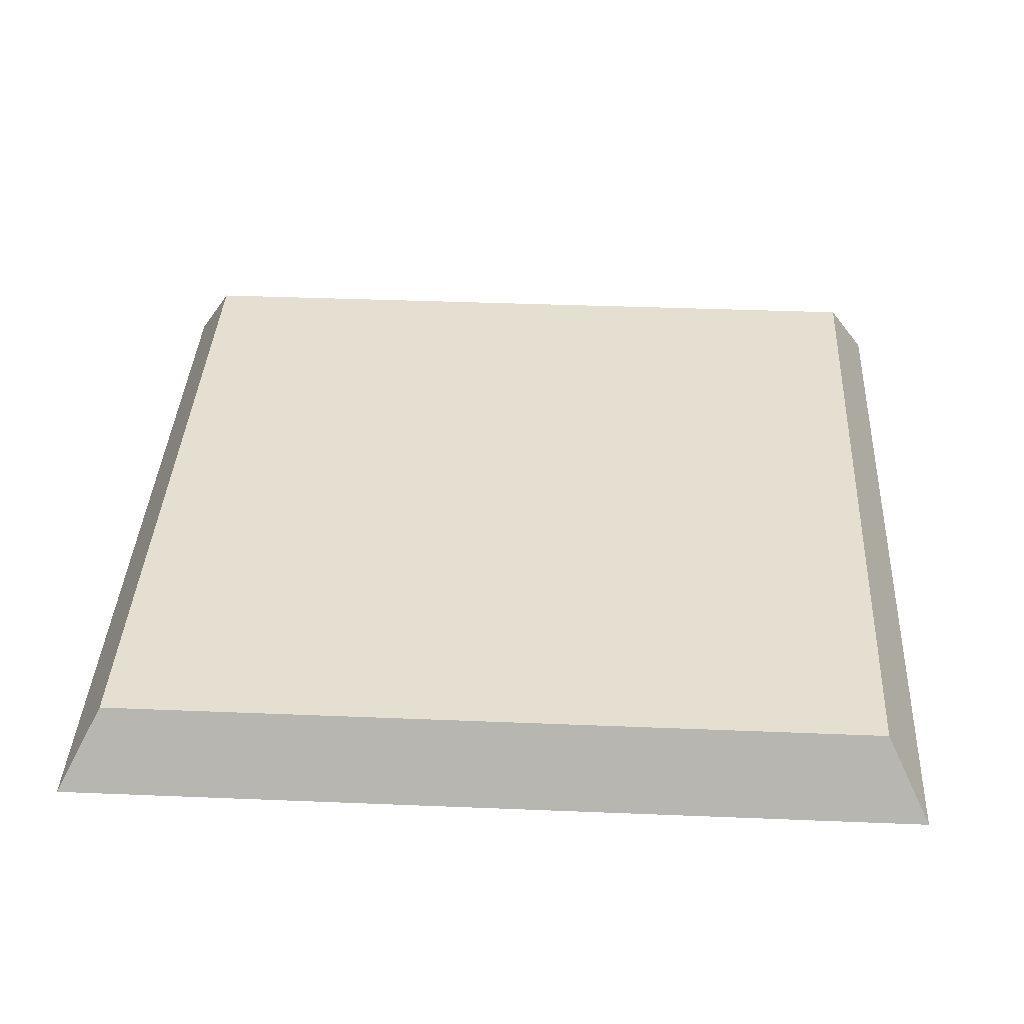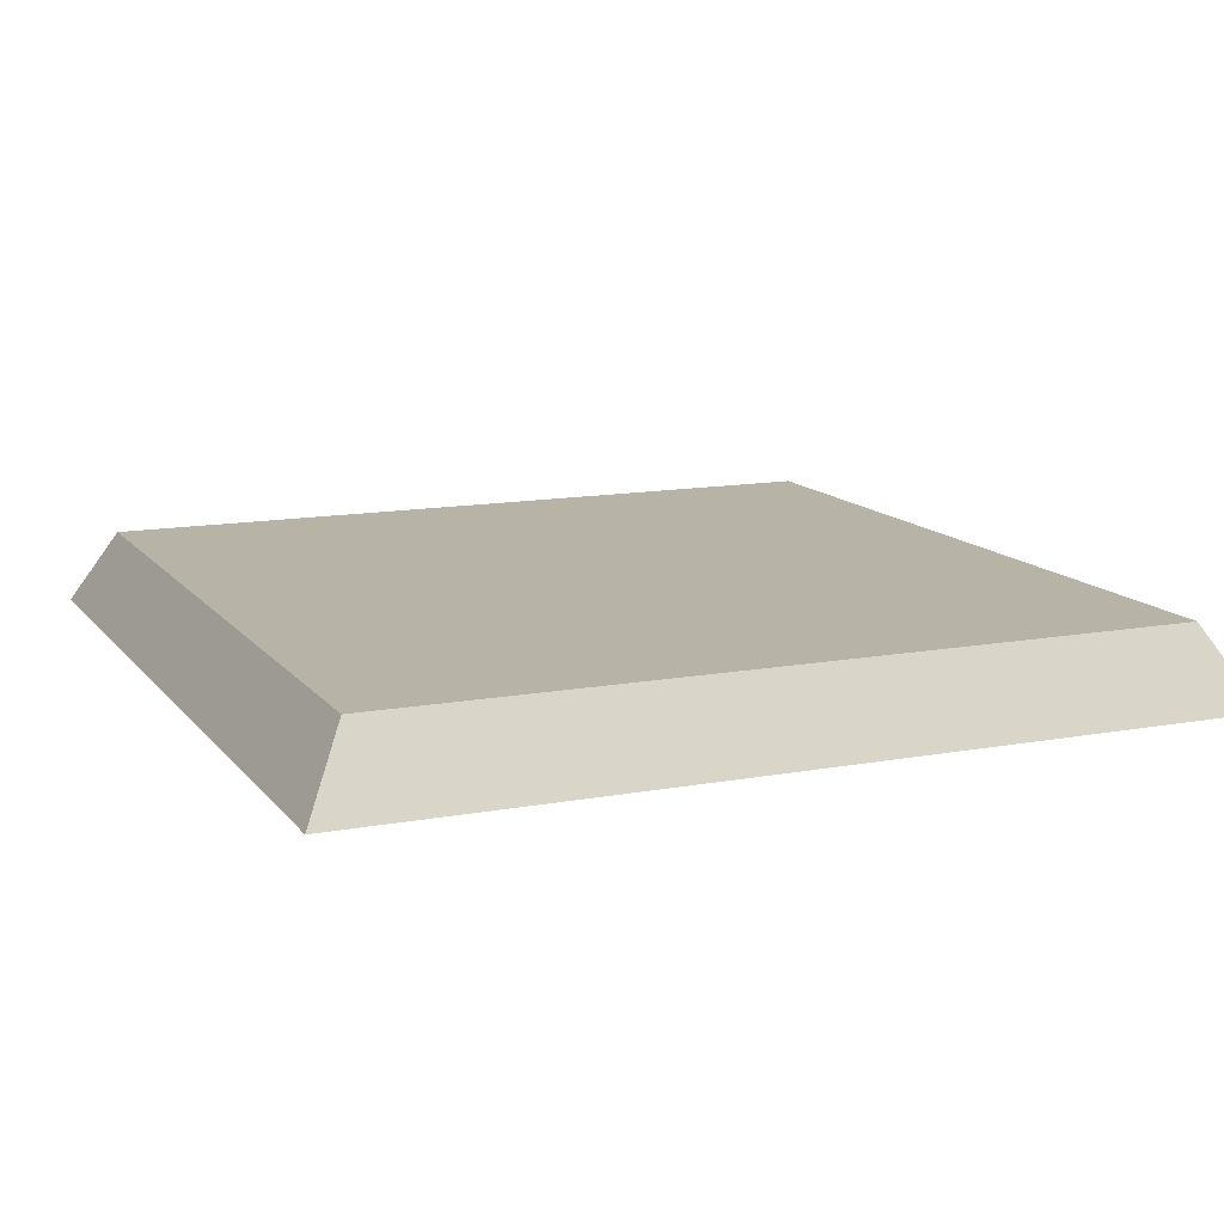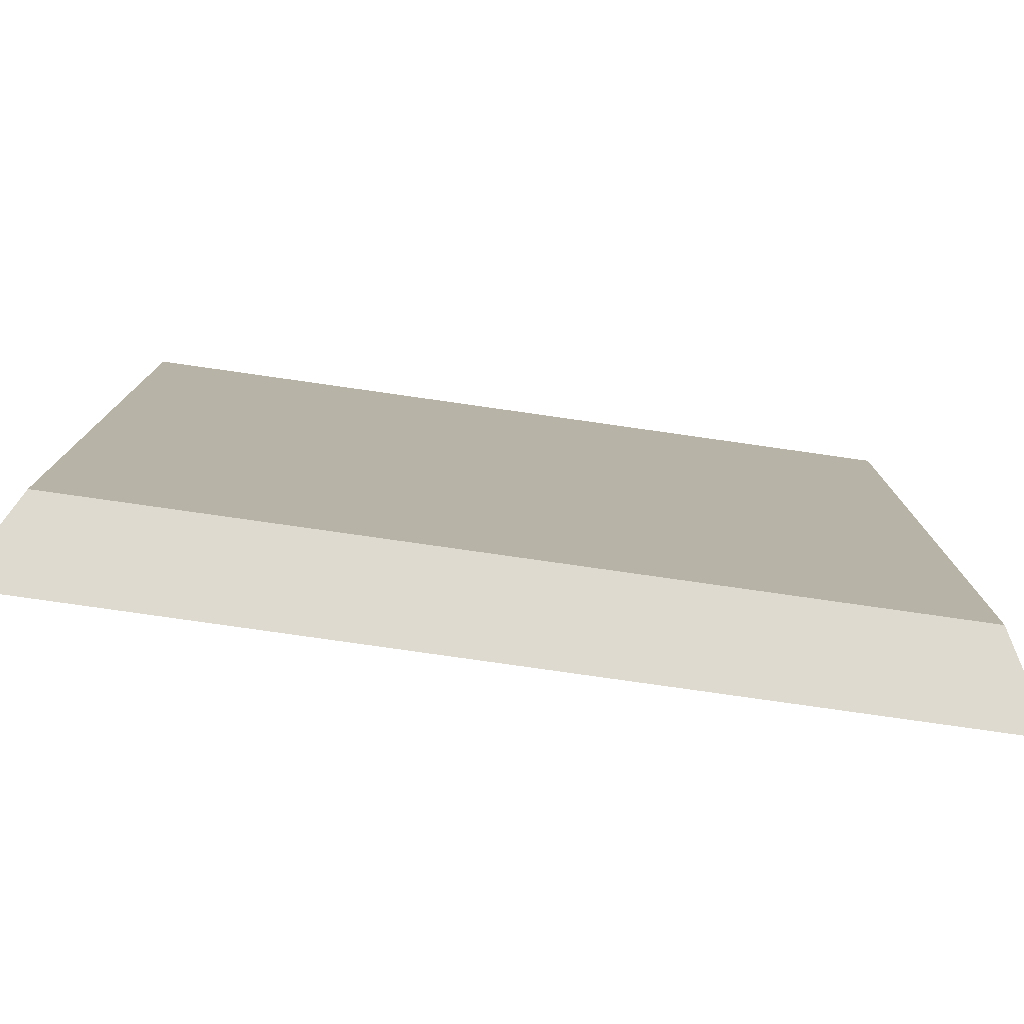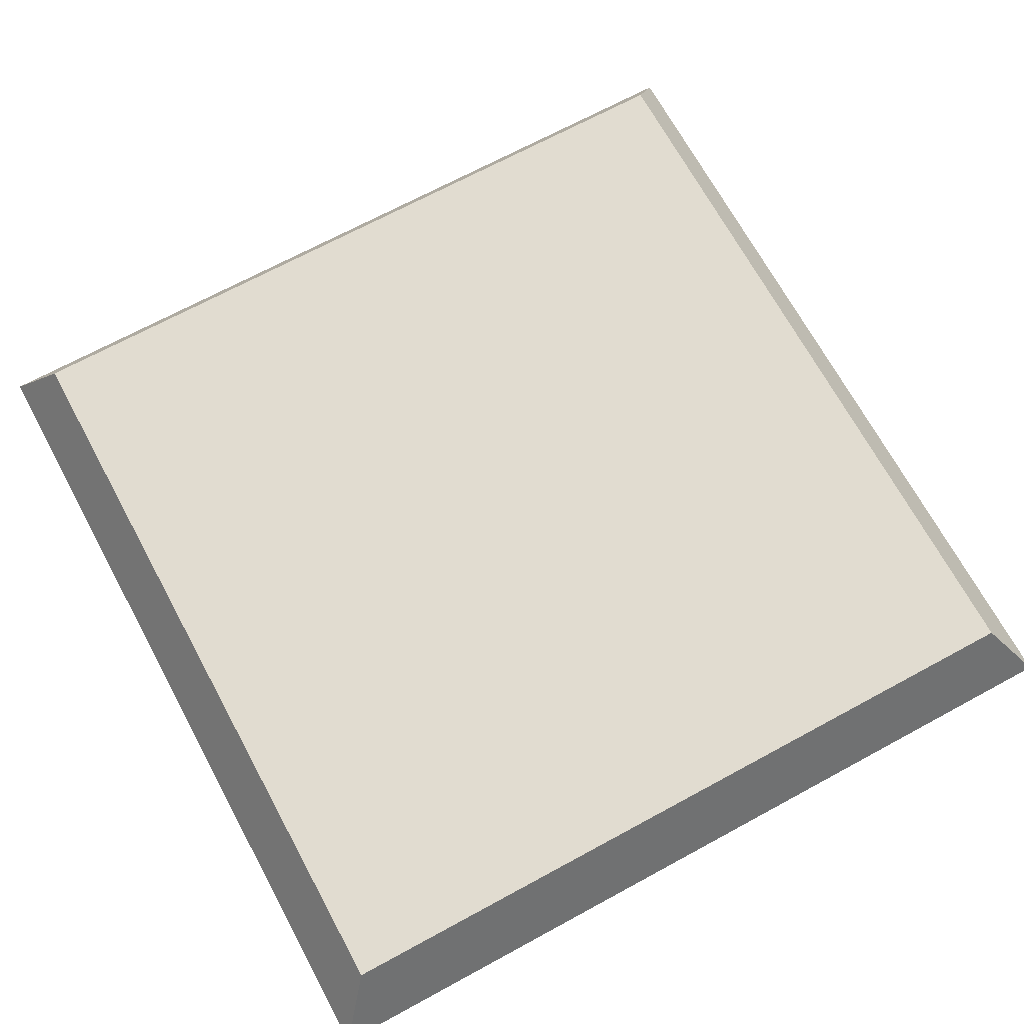
<metadata>
{"format":"obj","ext":"obj","renderer":"f3d","projection":"perspective","resolution":1024,"background":"white","views":[{"elev":37.5,"azim":93.0,"up":"+Y"},{"elev":12.9,"azim":-23.3,"up":"+Y"},{"elev":-79.2,"azim":171.9,"up":"+Z"},{"elev":69.4,"azim":-118.5,"up":"+Y"}]}
</metadata>
<code>
o mesh19/mesh19-geometry#mesh19-geometry
v -0.2711 -0.1479 0.01073
v -0.2722 -0.1479 0.009638
v -0.2722 -0.1479 0.01053
v -0.2224 -0.1479 0.000475
v -0.2722 -0.1479 0.01526
v -0.2722 -0.1479 0.0121
v -0.273 -0.1479 0.009638
v -0.2703 -0.1479 0.01109
v -0.2722 -0.1479 0.02344
v -0.2717 -0.1479 0.01222
v -0.2849 -0.1479 0.000475
v -0.2707 -0.1479 0.01308
v -0.2697 -0.1479 0.01164
v -0.2722 -0.1479 0.02211
v -0.2705 -0.1479 0.01613
v -0.2713 -0.1479 0.01243
v -0.2752 -0.1479 0.01151
v -0.219 -0.154 -0.002994
v -0.273 -0.1479 0.01052
v -0.2693 -0.1479 0.01236
v -0.2722 -0.1479 0.01722
v -0.2667 -0.1479 0.03558
v -0.2756 -0.1479 0.01194
v -0.2748 -0.1479 0.01114
v -0.2884 -0.154 -0.002994
v -0.2224 -0.1479 0.06291
v -0.273 -0.1479 0.01215
v -0.2737 -0.1479 0.01065
v -0.2691 -0.1479 0.01773
v -0.2722 -0.1479 0.02043
v -0.273 -0.1479 0.02344
v -0.2714 -0.1479 0.02197
v -0.2716 -0.1479 0.01757
v -0.2759 -0.1479 0.01243
v -0.2753 -0.1479 0.01543
v -0.2744 -0.1479 0.01619
v -0.2743 -0.1479 0.01086
v -0.2849 -0.1479 0.06291
v -0.219 -0.154 0.06638
v -0.2302 -0.1479 0.05198
v -0.273 -0.1479 0.01497
v -0.2735 -0.1479 0.01235
v -0.2696 -0.1479 0.01691
v -0.2693 -0.1479 0.0173
v -0.2689 -0.1479 0.01874
v -0.2716 -0.1479 0.02021
v -0.2742 -0.1479 0.02191
v -0.273 -0.1479 0.02214
v -0.2708 -0.1479 0.02175
v -0.2712 -0.1479 0.01794
v -0.276 -0.1479 0.01297
v -0.2756 -0.1479 0.01502
v -0.2884 -0.154 0.06638
v -0.2769 -0.1479 0.04973
v -0.2308 -0.1479 0.04324
v -0.2308 -0.1479 0.05271
v -0.273 -0.1479 0.01688
v -0.274 -0.1479 0.01299
v -0.2738 -0.1479 0.01263
v -0.2702 -0.1479 0.02144
v -0.2691 -0.1479 0.02003
v -0.269 -0.1479 0.01942
v -0.2752 -0.1479 0.02141
v -0.273 -0.1479 0.02048
v -0.2712 -0.1479 0.01986
v -0.2709 -0.1479 0.01836
v -0.2761 -0.1479 0.01357
v -0.2759 -0.1479 0.01457
v -0.2749 -0.1479 0.01897
v -0.2741 -0.1479 0.01345
v -0.2685 -0.1479 0.05329
v -0.2764 -0.1479 0.01963
v -0.2309 -0.1479 0.04226
v -0.2315 -0.1479 0.05083
v -0.2314 -0.1479 0.05325
v -0.2735 -0.1479 0.01465
v -0.2698 -0.1479 0.02104
v -0.2694 -0.1479 0.02057
v -0.2659 -0.1479 0.03558
v -0.2756 -0.1479 0.02107
v -0.2742 -0.1479 0.02002
v -0.2737 -0.1479 0.02032
v -0.2709 -0.1479 0.0194
v -0.2708 -0.1479 0.01885
v -0.276 -0.1479 0.01409
v -0.2746 -0.1479 0.01957
v -0.274 -0.1479 0.01391
v -0.2685 -0.1479 0.04973
v -0.2759 -0.1479 0.02065
v -0.2312 -0.1479 0.0414
v -0.2319 -0.1479 0.05127
v -0.2322 -0.1479 0.05358
v -0.2738 -0.1479 0.0143
v -0.2659 -0.1479 0.05329
v -0.2638 -0.1479 0.04774
v -0.2729 -0.1479 0.04774
v -0.2316 -0.1479 0.04066
v -0.2323 -0.1479 0.05159
v -0.2331 -0.1479 0.05369
v -0.2684 -0.1479 0.04145
v -0.2659 -0.1479 0.04973
v -0.2659 -0.1479 0.04774
v -0.2398 -0.1479 0.04157
v -0.2685 -0.1479 0.04774
v -0.2321 -0.1479 0.04005
v -0.2329 -0.1479 0.0518
v -0.2342 -0.1479 0.05357
v -0.2685 -0.1479 0.04238
v -0.2638 -0.1479 0.04973
v -0.2401 -0.1479 0.04241
v -0.2394 -0.1479 0.04083
v -0.2685 -0.1479 0.04318
v -0.2327 -0.1479 0.03957
v -0.2329 -0.1479 0.04353
v -0.2356 -0.1479 0.05322
v -0.2342 -0.1479 0.05176
v -0.2335 -0.1479 0.05187
v -0.2411 -0.1479 0.04623
v -0.2399 -0.1479 0.04478
v -0.2393 -0.1479 0.04623
v -0.2388 -0.1479 0.04017
v -0.2335 -0.1479 0.03922
v -0.2331 -0.1479 0.04235
v -0.2369 -0.1479 0.05287
v -0.2352 -0.1479 0.05142
v -0.2335 -0.1479 0.04759
v -0.2399 -0.1479 0.05376
v -0.2412 -0.1479 0.0528
v -0.2401 -0.1479 0.04333
v -0.2381 -0.1479 0.03963
v -0.2344 -0.1479 0.03901
v -0.2335 -0.1479 0.04623
v -0.2378 -0.1479 0.05276
v -0.2364 -0.1479 0.05109
v -0.2389 -0.1479 0.05301
v -0.2411 -0.1479 0.04759
v -0.2387 -0.1479 0.04759
v -0.2373 -0.1479 0.03925
v -0.2353 -0.1479 0.03895
v -0.2336 -0.1479 0.0415
v -0.2384 -0.1479 0.05282
v -0.2373 -0.1479 0.05098
v -0.2365 -0.1479 0.04759
v -0.2394 -0.1479 0.05114
v -0.2406 -0.1479 0.05204
v -0.2383 -0.1479 0.04846
v -0.2379 -0.1479 0.04324
v -0.2363 -0.1479 0.03902
v -0.2344 -0.1479 0.04099
v -0.2383 -0.1479 0.0501
v -0.2377 -0.1479 0.04426
v -0.2369 -0.1479 0.05047
v -0.2364 -0.1479 0.04865
v -0.237 -0.1479 0.04623
v -0.2364 -0.1479 0.04811
v -0.2387 -0.1479 0.05098
v -0.24 -0.1479 0.05149
v -0.2382 -0.1479 0.04926
v -0.2377 -0.1479 0.04226
v -0.2372 -0.1479 0.04149
v -0.2354 -0.1479 0.04081
v -0.2371 -0.1479 0.04584
v -0.2366 -0.1479 0.0499
v -0.2365 -0.1479 0.04928
v -0.2364 -0.1479 0.04098
f 1 2 3
f 4 2 1
f 4 7 2
f 4 1 8
f 11 7 4
f 4 8 13
f 15 6 5
f 6 15 10
f 7 11 17
f 18 11 4
f 4 13 20
f 9 22 14
f 10 15 16
f 17 11 23
f 7 17 24
f 11 18 25
f 26 18 4
f 7 28 19
f 16 15 12
f 12 15 20
f 4 20 29
f 31 22 9
f 14 22 32
f 23 11 34
f 7 24 37
f 25 38 11
f 18 26 39
f 4 40 26
f 7 37 28
f 20 15 43
f 20 44 29
f 4 29 45
f 46 21 30
f 47 22 31
f 32 22 49
f 21 46 33
f 34 11 51
f 38 25 53
f 38 54 11
f 26 53 39
f 4 55 40
f 56 26 40
f 42 41 27
f 20 43 44
f 4 45 22
f 63 22 47
f 48 47 31
f 49 22 60
f 33 46 65
f 33 65 50
f 51 11 67
f 52 69 35
f 35 69 36
f 53 26 38
f 54 38 71
f 72 11 54
f 4 73 55
f 55 74 40
f 75 26 56
f 42 76 41
f 59 76 42
f 62 22 45
f 4 22 79
f 80 22 63
f 60 22 77
f 50 65 83
f 50 83 66
f 67 11 72
f 68 69 52
f 36 69 86
f 71 38 26
f 88 54 71
f 54 89 72
f 4 90 73
f 55 91 74
f 92 26 75
f 57 82 64
f 87 58 70
f 58 93 59
f 59 93 76
f 78 22 61
f 61 22 62
f 4 79 95
f 89 22 80
f 77 22 78
f 66 83 84
f 72 85 67
f 85 69 68
f 36 86 81
f 71 26 94
f 89 54 22
f 4 97 90
f 55 98 91
f 99 26 92
f 57 81 82
f 58 87 93
f 95 79 102
f 4 95 103
f 85 72 69
f 36 81 57
f 94 26 101
f 4 105 97
f 55 106 98
f 107 26 99
f 103 95 110
f 4 103 111
f 101 26 109
f 112 96 104
f 4 113 105
f 114 106 55
f 115 26 107
f 96 108 100
f 109 26 95
f 110 95 118
f 4 111 121
f 108 96 112
f 4 122 113
f 123 106 114
f 124 26 115
f 126 117 106
f 95 26 127
f 118 95 128
f 110 118 129
f 4 121 130
f 4 131 122
f 132 106 123
f 133 26 124
f 126 125 116
f 126 116 117
f 126 106 132
f 127 26 135
f 95 127 128
f 118 128 136
f 118 119 129
f 119 118 120
f 4 130 138
f 4 139 131
f 140 132 123
f 141 26 133
f 126 134 125
f 135 26 141
f 145 136 128
f 4 138 148
f 4 148 139
f 149 132 140
f 134 152 142
f 126 153 134
f 155 126 143
f 136 145 137
f 137 150 146
f 161 132 149
f 152 134 163
f 126 155 153
f 164 134 153
f 165 154 132
f 137 157 144
f 137 144 156
f 137 145 157
f 137 156 150
f 146 150 158
f 151 159 147
f 165 132 161
f 160 151 162
f 163 134 164
f 165 162 154
f 159 151 160
f 160 162 165
f 3 2 1
f 1 2 4
f 3 5 2
f 1 6 3
f 2 7 4
f 8 1 4
f 5 9 2
f 5 3 6
f 10 6 1
f 4 7 11
f 2 9 7
f 8 12 1
f 13 8 4
f 9 5 14
f 5 6 15
f 10 15 6
f 16 10 1
f 17 11 7
f 4 11 18
f 7 9 19
f 12 16 1
f 20 12 8
f 13 20 8
f 20 13 4
f 21 14 5
f 14 22 9
f 15 21 5
f 16 15 10
f 23 11 17
f 24 17 7
f 25 18 11
f 4 18 26
f 19 9 27
f 19 28 7
f 12 15 16
f 20 15 12
f 29 20 4
f 30 14 21
f 9 22 31
f 32 22 14
f 33 21 15
f 34 11 23
f 17 35 23
f 24 36 17
f 37 24 7
f 11 38 25
f 39 26 18
f 26 40 4
f 27 9 41
f 27 42 19
f 28 37 7
f 19 42 28
f 43 15 20
f 29 44 20
f 45 29 4
f 14 30 32
f 30 21 46
f 31 22 47
f 31 48 9
f 49 22 32
f 33 46 21
f 50 33 15
f 51 11 34
f 23 52 34
f 35 52 23
f 36 35 17
f 37 36 24
f 53 25 38
f 11 54 38
f 39 53 26
f 40 55 4
f 40 26 56
f 41 9 57
f 27 41 42
f 28 58 37
f 42 59 28
f 43 60 15
f 44 43 20
f 29 61 44
f 45 62 29
f 22 45 4
f 46 32 30
f 47 22 63
f 31 47 48
f 64 9 48
f 60 22 49
f 49 32 65
f 65 46 33
f 50 65 33
f 66 50 15
f 67 11 51
f 34 68 51
f 52 68 34
f 35 69 52
f 36 69 35
f 70 36 37
f 38 26 53
f 71 38 54
f 54 11 72
f 55 73 4
f 40 74 55
f 56 26 75
f 56 75 40
f 57 9 64
f 41 57 76
f 41 76 42
f 70 37 58
f 59 58 28
f 42 76 59
f 60 49 15
f 77 60 43
f 44 78 43
f 61 78 44
f 62 61 29
f 45 22 62
f 79 22 4
f 65 32 46
f 63 22 80
f 47 63 69
f 48 47 81
f 64 48 82
f 77 22 60
f 83 49 65
f 83 65 50
f 66 83 50
f 84 66 15
f 72 11 67
f 67 51 85
f 68 85 51
f 52 69 68
f 86 69 36
f 87 36 70
f 26 38 71
f 71 54 88
f 72 89 54
f 73 90 4
f 73 55 90
f 74 91 55
f 40 75 74
f 75 26 92
f 64 82 57
f 76 57 93
f 70 58 87
f 59 93 58
f 76 93 59
f 49 84 15
f 78 77 43
f 61 22 78
f 62 22 61
f 79 94 22
f 95 79 4
f 80 22 89
f 63 80 69
f 86 47 69
f 81 47 86
f 82 48 81
f 78 22 77
f 84 49 83
f 84 83 66
f 67 85 72
f 68 69 85
f 81 86 36
f 57 36 87
f 94 26 71
f 54 96 88
f 71 88 94
f 22 54 89
f 72 69 89
f 90 97 4
f 90 55 97
f 91 98 55
f 74 75 91
f 92 26 99
f 75 92 91
f 82 81 57
f 93 57 87
f 93 87 58
f 22 94 100
f 101 94 79
f 102 79 95
f 103 95 4
f 80 89 69
f 69 72 85
f 57 81 36
f 101 26 94
f 104 88 96
f 54 22 96
f 104 94 88
f 97 105 4
f 97 55 105
f 98 106 55
f 91 92 98
f 99 26 107
f 92 99 106
f 100 94 108
f 100 96 22
f 102 101 79
f 95 109 102
f 110 95 103
f 111 103 4
f 109 26 101
f 104 96 112
f 112 94 104
f 105 113 4
f 105 55 113
f 55 106 114
f 98 92 106
f 107 26 115
f 99 107 116
f 106 99 117
f 108 94 112
f 100 108 96
f 101 102 109
f 95 26 109
f 118 95 110
f 103 119 110
f 111 120 103
f 121 111 4
f 112 96 108
f 113 122 4
f 55 114 113
f 114 106 123
f 115 26 124
f 107 115 125
f 116 107 125
f 117 99 116
f 106 117 126
f 127 26 95
f 128 95 118
f 129 118 110
f 129 110 119
f 120 119 103
f 121 120 111
f 130 121 4
f 122 131 4
f 113 123 122
f 114 123 113
f 123 106 132
f 124 26 133
f 115 124 134
f 125 115 134
f 116 125 126
f 117 116 126
f 132 106 126
f 135 26 127
f 128 127 95
f 136 128 118
f 129 119 118
f 120 118 119
f 121 137 120
f 130 137 121
f 138 130 4
f 131 139 4
f 122 140 131
f 123 140 122
f 123 132 140
f 133 26 141
f 124 133 142
f 134 124 142
f 125 134 126
f 126 143 132
f 141 26 135
f 135 127 144
f 128 145 127
f 128 136 145
f 136 118 137
f 120 137 118
f 146 137 130
f 130 138 147
f 148 138 4
f 139 148 4
f 131 149 139
f 140 149 131
f 140 132 149
f 133 141 150
f 142 133 151
f 142 152 134
f 134 153 126
f 132 143 154
f 143 126 155
f 141 135 156
f 144 127 157
f 156 135 144
f 157 127 145
f 137 145 136
f 146 150 137
f 158 146 130
f 159 147 138
f 147 133 130
f 148 160 138
f 139 161 148
f 149 161 139
f 149 132 161
f 150 141 156
f 158 133 150
f 151 133 147
f 151 162 142
f 163 134 152
f 152 142 162
f 153 155 126
f 153 134 164
f 143 152 154
f 132 154 165
f 155 164 143
f 144 157 137
f 156 144 137
f 157 145 137
f 150 156 137
f 158 150 146
f 130 133 158
f 147 159 151
f 160 159 138
f 165 160 148
f 161 165 148
f 161 132 165
f 162 151 160
f 164 134 163
f 163 152 143
f 154 152 162
f 153 164 155
f 154 162 165
f 163 143 164
f 160 151 159
f 165 162 160
f 2 5 3
f 3 6 1
f 2 9 5
f 6 3 5
f 1 6 10
f 7 9 2
f 1 12 8
f 14 5 9
f 1 10 16
f 19 9 7
f 1 16 12
f 8 12 20
f 8 20 13
f 5 14 21
f 5 21 15
f 27 9 19
f 21 14 30
f 15 21 33
f 23 35 17
f 17 36 24
f 41 9 27
f 19 42 27
f 28 42 19
f 32 30 14
f 9 48 31
f 15 33 50
f 34 52 23
f 23 52 35
f 17 35 36
f 24 36 37
f 57 9 41
f 37 58 28
f 28 59 42
f 15 60 43
f 44 61 29
f 29 62 45
f 30 32 46
f 48 9 64
f 65 32 49
f 15 50 66
f 51 68 34
f 34 68 52
f 37 36 70
f 40 75 56
f 64 9 57
f 76 57 41
f 58 37 70
f 28 58 59
f 15 49 60
f 43 60 77
f 43 78 44
f 44 78 61
f 29 61 62
f 46 32 65
f 69 63 47
f 81 47 48
f 82 48 64
f 65 49 83
f 15 66 84
f 85 51 67
f 51 85 68
f 70 36 87
f 90 55 73
f 74 75 40
f 93 57 76
f 15 84 49
f 43 77 78
f 22 94 79
f 69 80 63
f 69 47 86
f 86 47 81
f 81 48 82
f 83 49 84
f 87 36 57
f 88 96 54
f 94 88 71
f 89 69 72
f 97 55 90
f 91 75 74
f 91 92 75
f 87 57 93
f 100 94 22
f 79 94 101
f 69 89 80
f 96 88 104
f 96 22 54
f 88 94 104
f 105 55 97
f 98 92 91
f 106 99 92
f 108 94 100
f 22 96 100
f 79 101 102
f 102 109 95
f 104 94 112
f 113 55 105
f 106 92 98
f 116 107 99
f 117 99 106
f 112 94 108
f 109 102 101
f 110 119 103
f 103 120 111
f 113 114 55
f 125 115 107
f 125 107 116
f 116 99 117
f 119 110 129
f 103 119 120
f 111 120 121
f 122 123 113
f 113 123 114
f 134 124 115
f 134 115 125
f 120 137 121
f 121 137 130
f 131 140 122
f 122 140 123
f 142 133 124
f 142 124 134
f 132 143 126
f 144 127 135
f 127 145 128
f 137 118 136
f 118 137 120
f 130 137 146
f 147 138 130
f 139 149 131
f 131 149 140
f 150 141 133
f 151 133 142
f 154 143 132
f 156 135 141
f 157 127 144
f 144 135 156
f 145 127 157
f 130 146 158
f 138 147 159
f 130 133 147
f 138 160 148
f 148 161 139
f 139 161 149
f 156 141 150
f 150 133 158
f 147 133 151
f 142 162 151
f 162 142 152
f 154 152 143
f 143 164 155
f 158 133 130
f 138 159 160
f 148 160 165
f 148 165 161
f 143 152 163
f 162 152 154
f 155 164 153
f 164 143 163

</code>
